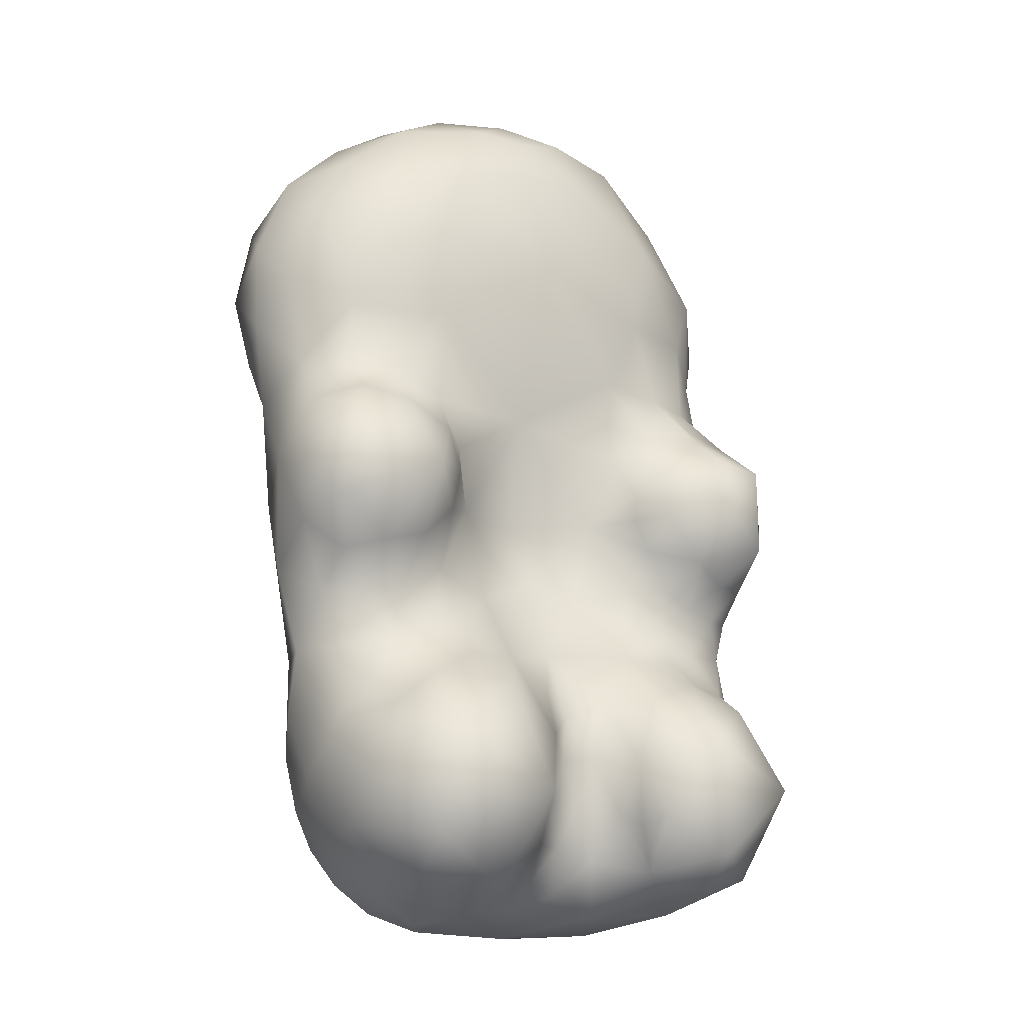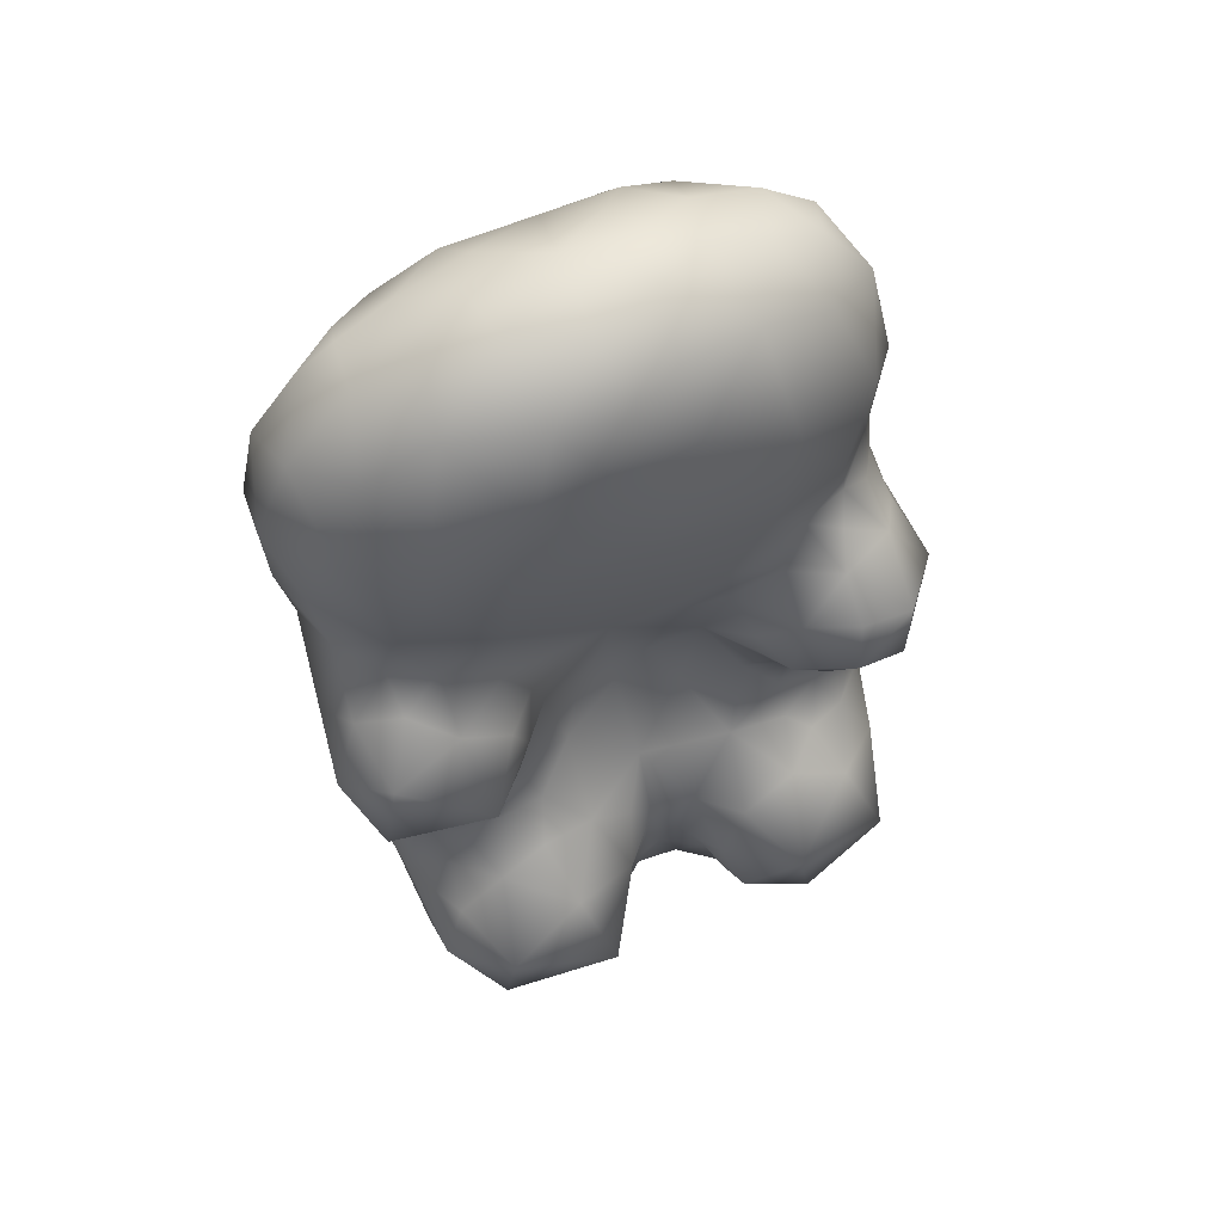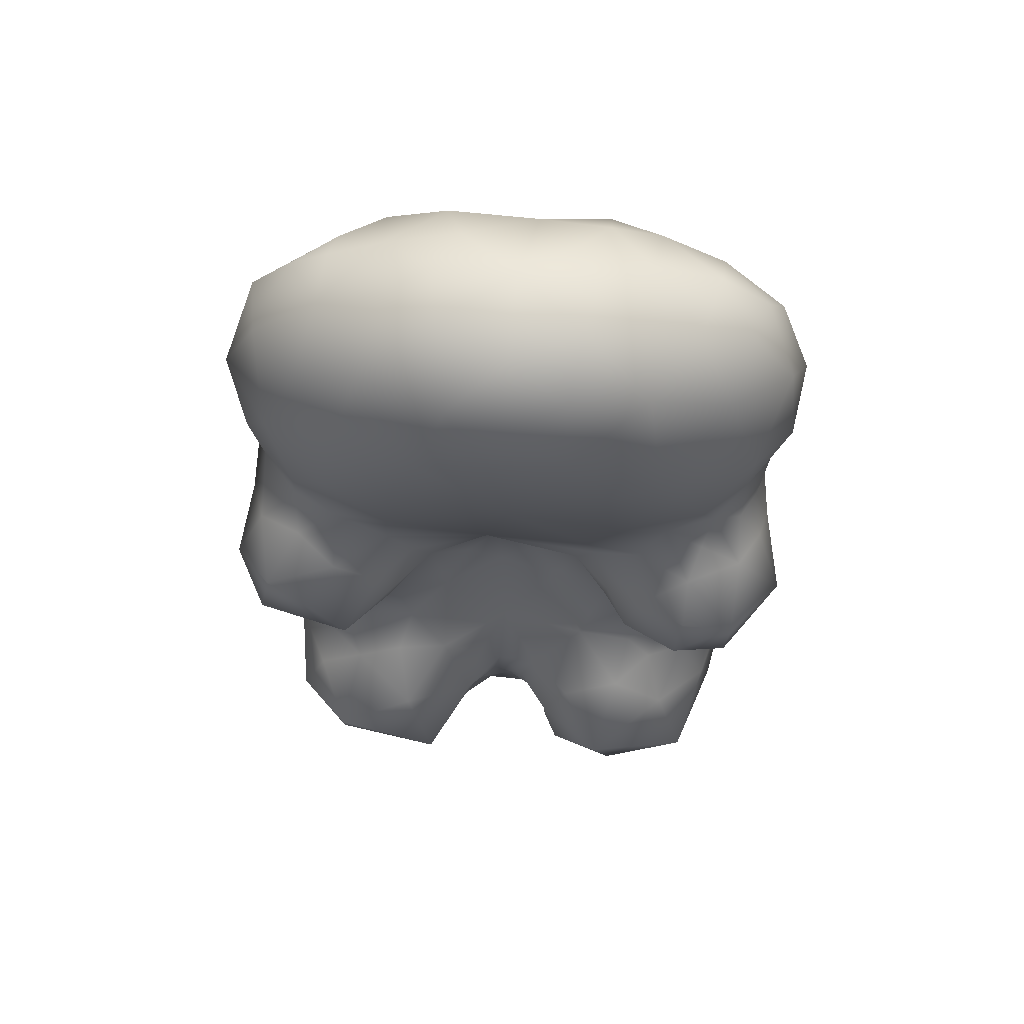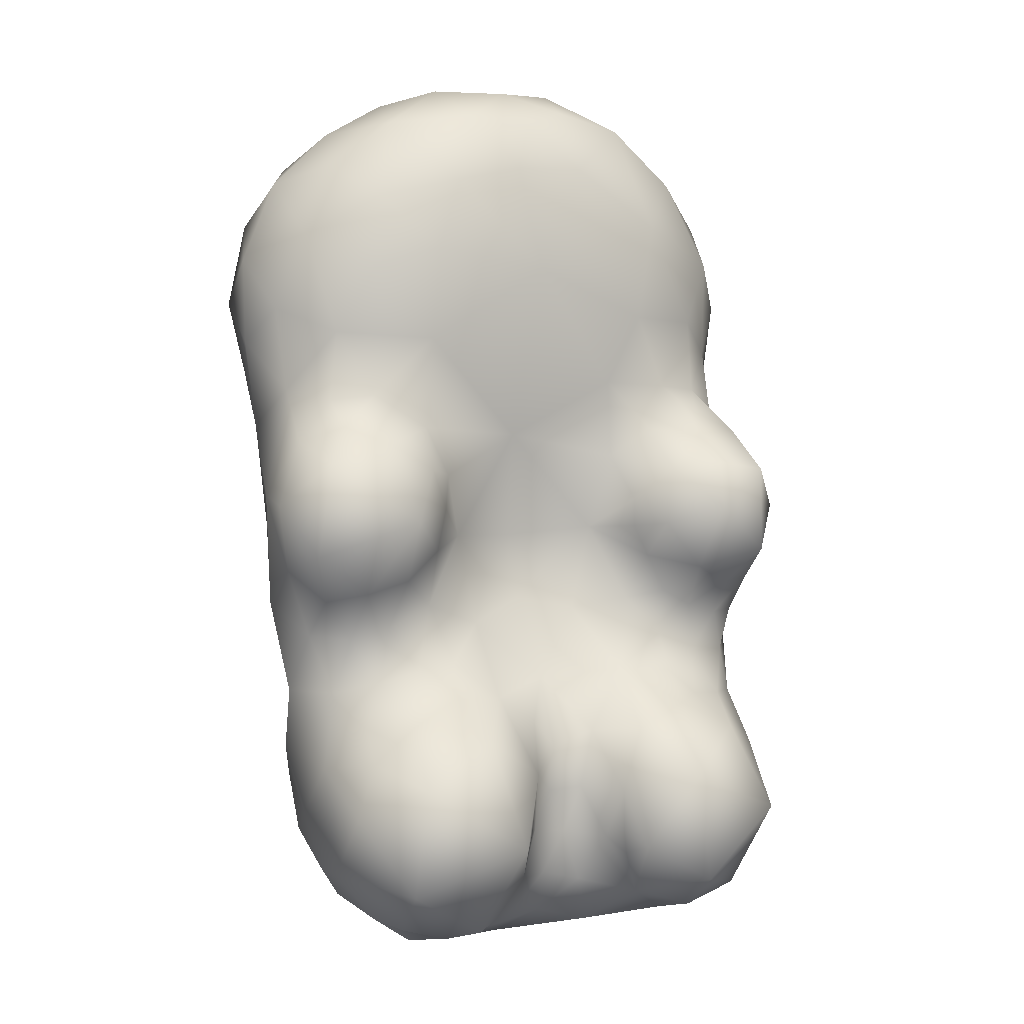
<metadata>
{"format":"obj","ext":"obj","renderer":"f3d","projection":"perspective","resolution":1024,"background":"white","views":[{"elev":-13.1,"azim":-32.3,"up":"+Z"},{"elev":65.1,"azim":-23.7,"up":"+Z"},{"elev":74.9,"azim":3.5,"up":"+Z"},{"elev":3.3,"azim":-26.1,"up":"+Z"}]}
</metadata>
<code>
v -0.05323 -0.1278 -1.022
v 0.5788 0.007957 0.04773
v -0.006274 -0.2695 -0.4049
v 0.3142 0.1844 -0.5115
v -0.000325 0.1082 0.9443
v 0.09506 -0.3996 -0.7586
v 0.3053 -0.3176 -0.4021
v 0.1589 -0.1945 -0.06977
v 0.1196 -0.4506 -0.7904
v -0.05774 0.2768 -0.8655
v 0.391 -0.2766 -0.3688
v 0.3177 -0.2751 -0.2205
v 0.2548 0.1701 -0.917
v 0.5124 -0.2449 -0.4693
v 0.5415 -0.2774 -0.1937
v -0.02728 -0.3589 -0.6509
v 0.107 -0.4617 -0.6483
v 0.1907 -0.1162 -1.013
v 0.3964 -0.4455 -0.5213
v 0.5361 -0.3184 -0.7471
v 0.4415 -0.3137 -0.4649
v 0.2394 -0.5683 -0.6086
v 0.292 -0.4329 -0.9284
v -0.07232 -0.3756 -0.732
v 0.2947 -0.2408 0.1607
v 0.4521 -0.1707 0.252
v 0.2008 -0.2246 0.09679
v 0.6021 -0.1033 -0.108
v -0.02526 -0.1392 -0.08713
v 0.6292 -0.2476 -0.02693
v 0.4059 -0.3797 0.08376
v 0.2722 -0.1114 0.8639
v 0.5101 0.1543 0.09606
v 0.5711 0.03267 0.6493
v 0.367 0.03878 0.8534
v 0.4508 0.2834 0.5368
v 0.4205 0.2616 0.6826
v 0.00584 -0.1829 0.8571
v 0.002404 -0.2624 0.5238
v 0.1799 0.2629 0.823
v 0.573 -0.02431 0.2916
v -0.4636 0.1728 0.7634
v -0.03979 -0.3504 -0.8375
v -0.05194 0.1768 -0.2739
v -0.4105 -0.284 -0.3945
v -0.1513 -0.355 -0.4341
v -0.3202 -0.2958 -0.373
v -0.514 0.01369 -0.6341
v -0.5631 -0.1265 -0.4197
v -0.4499 -0.3071 -0.4893
v -0.4566 -0.003436 -0.8355
v -0.1848 -0.2064 -0.08029
v -0.3085 -0.2026 -0.9982
v -0.3541 -0.3151 -0.1693
v -0.2924 0.2429 -0.67
v -0.5179 -0.2966 -0.8056
v -0.1831 -0.5616 -0.7347
v -0.4651 -0.3904 -0.554
v -0.1708 0.221 -0.01867
v -0.3888 -0.3032 0.1317
v -0.5606 -0.1955 0.1359
v -0.3671 -0.4135 -0.03427
v -0.5931 -0.2059 -0.1464
v -0.3013 -0.09651 0.8571
v -0.5706 0.1447 0.2936
v -0.3702 0.2323 0.772
v -0.5986 0.1721 0.4501
v -0.2733 0.1912 0.8518
v -0.512 -0.116 0.5923
v -0.3195 0.252 0.1971
v -0.3155 0.3214 0.4792
v 0.2913 0.01839 -0.9616
v 0.3745 0.1047 -0.8487
v 0.4557 0.04465 -0.7885
v 0.493 0.02457 -0.6838
v 0.425 0.12 -0.6804
v 0.179 -0.2494 0.2683
v 0.2592 -0.2519 0.4196
v 0.3003 -0.2834 -0.9698
v 0.3482 -0.1306 -0.9722
v 0.3694 -0.2052 -0.9508
v 0.1106 -0.1991 -0.2575
v 0.06159 -0.1562 -0.1633
v -0.01825 -0.167 -0.2327
v 0.4087 -0.2926 0.1476
v 0.312 -0.2212 0.6291
v 0.5629 -0.1403 -0.3379
v 0.2669 -0.2848 -0.1346
v 0.3706 -0.3483 -0.16
v 0.08432 0.3029 -0.758
v 0.1332 0.064 -1.015
v 0.4891 -0.2465 -0.3679
v 0.3864 -0.273 -0.2562
v 0.5767 -0.1976 -0.1923
v 0.5289 -0.2241 -0.2762
v 0.3057 -0.2725 -0.317
v 0.5593 0.0362 -0.1682
v 0.5383 -0.0653 -0.6624
v 0.3188 0.2131 -0.7484
v -0.04965 0.1258 -1.004
v 0.1023 0.2314 -0.9285
v 0.07082 0.2327 -0.5289
v 0.2112 0.2629 -0.6691
v 0.05079 -0.3502 -0.8623
v 0.5091 0.03654 -0.4805
v 0.3601 -0.3445 -0.4556
v 0.4225 -0.02636 -0.8971
v 0.5016 -0.05608 -0.7911
v 0.1025 -0.2757 -0.9773
v -0.02211 -0.2921 -0.9375
v 0.457 -0.3088 -0.2034
v 0.01162 -0.3511 -0.7489
v 0.04352 -0.3762 -0.6446
v 0.07634 -0.3673 -0.5202
v 0.2335 -0.2391 -0.236
v 0.1837 -0.3069 -0.3939
v 0.4029 0.1497 -0.2047
v 0.1735 0.1723 -0.2393
v -0.01354 -0.3513 -0.5522
v 0.5568 -0.1808 -0.5786
v 0.4644 -0.2602 -0.2786
v 0.2066 0.2686 -0.8197
v 0.1101 -0.4587 -0.7415
v 0.1588 -0.422 -0.886
v 0.2813 -0.4204 -0.4645
v 0.1587 -0.4444 -0.5106
v 0.5044 -0.354 -0.5748
v 0.4422 -0.2029 -0.89
v 0.4193 -0.4133 -0.8945
v 0.5232 -0.1662 -0.7412
v 0.4596 -0.5215 -0.7007
v 0.2827 -0.5468 -0.8475
v 0.1406 -0.5124 -0.768
v 0.5908 -0.1008 0.06543
v 0.5689 -0.1658 0.12
v 0.03424 0.2545 -0.02468
v 0.4181 -0.2066 0.411
v 0.3478 -0.2089 0.2597
v 0.2324 -0.283 -0.002743
v 0.5155 -0.1487 0.2077
v 0.5167 -0.1126 0.3412
v 0.4325 -0.2229 0.1967
v 0.55 -0.09244 0.1993
v 0.5705 -0.02842 0.1671
v 0.2585 0.2527 0.1184
v 0.521 -0.2446 0.1545
v 0.5168 -0.38 0.06587
v 0.2799 -0.3541 -0.05614
v 0.2324 -0.2829 -0.06495
v 0.3081 -0.3309 0.06992
v 0.5176 -0.3832 -0.1219
v 0.3935 -0.4176 -0.01949
v 0.5829 0.05653 0.2182
v 0.5801 0.1607 0.3263
v 0.6069 0.05569 0.3537
v 0.4065 0.1719 0.8096
v 0.4767 0.06016 0.7831
v 0.5102 0.1558 0.7282
v 0.5968 -0.02429 0.452
v 0.6191 0.1151 0.4844
v 0.4379 -0.06983 0.7477
v -0.05996 0.3262 0.2778
v 0.2881 0.2772 0.7602
v 0.553 0.1991 0.6088
v 0.5084 -0.1323 0.5517
v 0.1354 -0.01305 0.949
v 0.2499 0.04102 0.9188
v 0.1576 0.1022 0.9348
v 0.1242 0.1965 0.8887
v 0.03458 0.2836 0.7974
v -0.007639 -0.07476 0.9412
v 0.1092 -0.1396 0.8946
v 0.1172 -0.2194 0.7582
v 0.1803 0.3161 0.7416
v 0.265 0.1645 0.8731
v 0.4468 0.2711 0.3464
v 0.5524 0.2272 0.4629
v -0.3594 0.06879 -0.9003
v -0.04841 -0.2122 0.1483
v -0.09603 0.358 0.6145
v -0.2675 -0.1376 -1.012
v -0.2444 -0.2676 -0.9881
v -0.506 -0.0265 -0.7563
v -0.5312 -0.1305 -0.6976
v -0.1219 -0.4155 -0.8332
v -0.08936 -0.3361 -0.9019
v -0.3372 -0.05268 -0.9719
v -0.0999 -0.1693 -0.17
v -0.1481 -0.2251 -0.2799
v -0.08984 -0.4259 -0.5993
v -0.3601 -0.1769 0.6827
v -0.3962 0.06413 0.84
v -0.5847 -0.06638 -0.2297
v -0.2064 0.2297 -0.5276
v -0.05979 0.2871 -0.6896
v -0.2069 0.2916 -0.7522
v -0.2161 0.01746 -0.9953
v -0.5403 -0.193 -0.2923
v -0.2337 -0.2934 -0.3589
v -0.5421 0.07586 -0.06144
v -0.3821 0.1844 -0.06679
v -0.4716 0.0964 -0.4071
v -0.4999 -0.2419 -0.4158
v -0.3871 -0.1889 -0.9441
v -0.2204 0.1953 -0.9197
v -0.3768 0.1721 -0.6263
v -0.5553 -0.07843 -0.5534
v -0.2793 -0.2586 -0.2311
v -0.111 -0.2766 -0.963
v -0.263 -0.368 -0.4284
v -0.06399 -0.3539 -0.4938
v -0.2561 0.1834 -0.2622
v -0.4218 -0.05386 -0.9124
v -0.4602 0.09975 -0.6087
v -0.4471 0.08731 -0.7431
v -0.3649 -0.3826 -0.4797
v -0.5284 -0.2677 -0.2121
v -0.4663 -0.2554 -0.2988
v -0.3813 -0.2692 -0.2773
v -0.3392 0.2046 -0.7823
v -0.5298 -0.2561 -0.5791
v -0.5171 -0.4245 -0.6643
v -0.1562 -0.3525 -0.9296
v -0.3868 -0.3537 -0.9316
v -0.4854 -0.1179 -0.8335
v -0.2369 -0.49 -0.5028
v -0.2425 -0.4494 -0.9306
v -0.4215 -0.509 -0.8243
v -0.2803 -0.3088 -0.1051
v -0.1145 -0.4431 -0.7282
v -0.4059 -0.5377 -0.5922
v -0.6019 -0.09134 0.01422
v -0.2642 -0.2497 0.3651
v -0.272 -0.2315 0.1658
v -0.3874 -0.2077 0.239
v -0.2201 -0.2332 0.05904
v -0.4717 -0.2382 0.1685
v -0.4765 -0.1651 0.228
v -0.5493 -0.08097 0.2507
v -0.4498 -0.3235 -0.1933
v -0.2582 -0.305 -0.01225
v -0.6253 -0.244 -0.000424
v -0.2919 -0.3128 0.07469
v -0.5739 -0.349 -0.1077
v -0.5405 -0.3394 0.09242
v -0.4373 -0.06606 0.7559
v -0.533 0.03999 0.7182
v -0.2804 0.3063 0.7103
v -0.5776 0.04686 0.1696
v -0.4174 0.2586 0.653
v 0.2109 0.3063 0.5494
v -0.3841 0.1703 0.8246
v -0.4861 0.2537 0.3434
v -0.4892 0.2605 0.5174
v -0.5569 0.1774 0.6295
v -0.6096 0.03375 0.5447
v -0.3862 -0.219 0.5257
v -0.4663 -0.1786 0.3788
v -0.4893 0.1707 0.1454
v -0.268 0.054 0.9115
v -0.1521 -0.009394 0.9467
v -0.1664 0.1152 0.9288
v -0.1253 -0.1612 0.8722
v -0.0411 -0.23 0.7528
v -0.1876 -0.2277 0.7217
v -0.1172 0.2099 0.8789
v -0.2448 -0.2465 0.5677
v -0.1504 0.2944 0.789
v -0.5697 -0.07005 0.432
v -0.6043 0.03801 0.3601
f 72 13 73
f 74 73 76
f 74 76 75
f 77 39 179
f 78 137 86
f 104 109 124
f 109 18 79
f 109 79 124
f 18 80 79
f 80 128 81
f 80 81 79
f 3 82 84
f 83 29 84
f 82 83 84
f 3 116 82
f 32 86 161
f 28 87 97
f 89 88 12
f 125 19 106
f 7 125 106
f 10 195 90
f 102 103 90
f 195 102 90
f 18 1 91
f 91 13 72
f 18 91 72
f 30 94 28
f 43 104 112
f 87 28 94
f 94 15 95
f 87 94 95
f 93 12 96
f 28 97 2
f 76 4 105
f 75 105 98
f 13 99 73
f 99 4 76
f 99 76 73
f 14 87 92
f 20 128 130
f 89 12 93
f 1 100 91
f 100 10 101
f 101 13 91
f 100 101 91
f 102 4 103
f 124 6 104
f 105 87 120
f 120 98 105
f 89 93 111
f 21 92 11
f 106 21 11
f 105 75 76
f 128 107 108
f 107 73 74
f 74 75 108
f 107 74 108
f 1 18 109
f 43 110 104
f 110 1 109
f 110 109 104
f 123 17 6
f 16 112 113
f 6 17 113
f 112 6 113
f 3 114 116
f 114 17 126
f 126 125 116
f 114 126 116
f 149 8 88
f 8 82 115
f 115 12 88
f 8 115 88
f 82 116 115
f 116 7 96
f 96 12 115
f 116 96 115
f 145 33 117
f 117 4 118
f 145 117 118
f 33 97 117
f 97 87 105
f 105 4 117
f 97 105 117
f 7 116 125
f 118 4 102
f 16 113 119
f 113 17 114
f 114 3 119
f 113 114 119
f 128 80 107
f 80 18 72
f 72 73 107
f 80 72 107
f 128 79 81
f 87 14 120
f 102 44 118
f 93 96 11
f 7 106 11
f 96 7 11
f 93 11 121
f 121 15 111
f 93 121 111
f 11 92 121
f 92 87 95
f 95 15 121
f 92 95 121
f 4 99 103
f 99 13 122
f 99 122 103
f 13 101 122
f 101 10 90
f 90 103 122
f 101 90 122
f 104 6 112
f 79 23 124
f 17 22 126
f 21 106 19
f 20 120 127
f 14 21 127
f 120 14 127
f 128 20 129
f 129 23 79
f 128 129 79
f 120 130 98
f 22 125 126
f 6 9 123
f 130 128 108
f 108 75 98
f 130 108 98
f 120 20 130
f 20 131 129
f 131 22 132
f 132 23 129
f 131 132 129
f 22 133 132
f 133 9 124
f 124 23 132
f 133 124 132
f 124 9 6
f 21 14 92
f 127 21 19
f 30 134 135
f 125 22 19
f 22 131 19
f 131 20 127
f 131 127 19
f 9 133 123
f 133 22 17
f 133 17 123
f 118 44 136
f 118 136 145
f 25 77 27
f 77 179 27
f 78 39 77
f 138 25 85
f 85 142 138
f 77 25 138
f 139 8 149
f 77 138 78
f 2 97 33
f 150 25 27
f 150 27 139
f 85 25 150
f 8 139 27
f 8 27 179
f 137 26 141
f 141 26 140
f 134 28 2
f 138 26 137
f 138 137 78
f 29 83 8
f 83 82 8
f 179 29 8
f 140 26 146
f 26 142 146
f 142 85 146
f 140 135 143
f 143 41 141
f 140 143 141
f 135 134 143
f 134 2 144
f 144 41 143
f 134 144 143
f 26 138 142
f 162 145 136
f 30 146 147
f 85 31 147
f 146 85 147
f 89 148 88
f 148 139 149
f 148 149 88
f 94 30 15
f 150 31 85
f 30 151 15
f 151 89 111
f 151 111 15
f 139 148 150
f 148 89 152
f 152 31 150
f 148 152 150
f 89 151 152
f 151 30 147
f 147 31 152
f 151 147 152
f 134 30 28
f 146 30 135
f 135 140 146
f 41 153 155
f 153 33 154
f 153 154 155
f 37 156 158
f 156 35 157
f 157 34 158
f 156 157 158
f 34 159 160
f 159 41 155
f 155 154 160
f 159 155 160
f 35 161 157
f 161 34 157
f 33 153 2
f 153 41 144
f 153 144 2
f 174 40 163
f 163 37 251
f 174 163 251
f 251 145 162
f 37 36 251
f 40 175 163
f 175 35 156
f 156 37 163
f 175 156 163
f 36 37 164
f 158 34 164
f 37 158 164
f 137 165 86
f 165 34 161
f 165 161 86
f 5 166 168
f 166 32 167
f 167 175 168
f 166 167 168
f 170 5 169
f 32 166 172
f 166 5 171
f 171 38 172
f 166 171 172
f 32 172 173
f 172 38 173
f 169 5 168
f 169 168 175
f 170 40 174
f 251 170 174
f 169 40 170
f 175 40 169
f 32 35 167
f 35 175 167
f 35 32 161
f 32 173 86
f 39 78 86
f 173 39 86
f 34 165 159
f 165 137 141
f 141 41 159
f 165 141 159
f 33 145 176
f 251 36 176
f 145 251 176
f 33 176 154
f 176 36 177
f 176 177 154
f 36 164 177
f 164 34 160
f 160 154 177
f 164 160 177
f 53 181 182
f 181 197 1
f 1 209 182
f 181 1 182
f 183 184 48
f 43 185 186
f 223 209 186
f 185 223 186
f 53 204 181
f 187 197 181
f 204 187 181
f 29 188 84
f 188 52 189
f 189 3 84
f 188 189 84
f 46 3 189
f 24 16 190
f 24 190 230
f 191 64 246
f 241 236 243
f 201 202 200
f 202 49 193
f 202 193 200
f 203 50 45
f 55 194 196
f 194 102 195
f 195 10 196
f 194 195 196
f 217 63 198
f 193 49 198
f 63 193 198
f 202 194 206
f 24 43 112
f 51 215 178
f 47 219 45
f 203 49 221
f 204 56 225
f 178 205 197
f 205 10 100
f 100 1 197
f 205 100 197
f 55 206 194
f 48 207 202
f 207 49 202
f 208 47 199
f 209 1 110
f 110 43 186
f 209 110 186
f 112 16 24
f 199 47 210
f 46 190 211
f 211 3 46
f 210 46 199
f 204 53 182
f 194 212 44
f 212 201 59
f 212 59 44
f 194 202 212
f 202 201 212
f 3 211 119
f 190 16 119
f 211 190 119
f 51 178 213
f 178 197 187
f 187 204 213
f 178 187 213
f 48 214 215
f 214 206 215
f 48 184 207
f 221 49 207
f 184 221 207
f 200 193 232
f 44 102 194
f 217 218 240
f 218 45 219
f 219 54 240
f 218 219 240
f 217 198 218
f 198 49 203
f 203 45 218
f 198 203 218
f 55 220 206
f 220 178 215
f 220 215 206
f 55 196 220
f 196 10 205
f 205 178 220
f 196 205 220
f 182 209 223
f 221 56 222
f 58 221 222
f 210 47 216
f 58 50 221
f 190 57 230
f 50 216 45
f 184 56 221
f 185 43 24
f 230 185 24
f 224 56 204
f 224 204 182
f 216 50 58
f 219 47 208
f 208 229 54
f 219 208 54
f 48 202 214
f 202 206 214
f 199 46 189
f 189 52 208
f 199 189 208
f 184 183 225
f 46 210 226
f 226 57 190
f 46 226 190
f 183 48 215
f 51 183 215
f 213 204 225
f 225 183 51
f 213 225 51
f 225 56 184
f 182 227 224
f 227 57 228
f 228 56 224
f 227 228 224
f 182 223 227
f 185 57 227
f 223 185 227
f 221 50 203
f 241 62 229
f 58 231 216
f 231 57 226
f 226 210 216
f 231 226 216
f 58 222 231
f 222 56 228
f 228 57 231
f 222 228 231
f 230 57 185
f 136 44 59
f 236 234 243
f 241 229 52
f 60 234 235
f 234 233 235
f 237 60 235
f 179 236 52
f 236 241 52
f 234 236 179
f 234 179 233
f 60 243 234
f 239 258 269
f 238 239 61
f 237 238 61
f 61 239 232
f 70 59 201
f 201 200 259
f 70 201 259
f 188 29 52
f 29 179 52
f 233 258 235
f 258 239 238
f 238 237 235
f 258 238 235
f 52 229 208
f 200 249 259
f 200 232 249
f 232 239 249
f 54 62 240
f 232 193 63
f 216 47 45
f 243 62 241
f 242 61 232
f 242 232 63
f 229 62 54
f 63 244 242
f 244 62 245
f 245 61 242
f 244 245 242
f 63 217 244
f 240 62 244
f 217 240 244
f 60 62 243
f 237 61 245
f 245 62 60
f 237 245 60
f 59 162 136
f 69 246 247
f 192 42 247
f 246 192 247
f 71 162 70
f 69 191 246
f 68 268 248
f 239 269 270
f 270 65 249
f 239 270 249
f 42 66 250
f 251 162 180
f 70 162 59
f 68 66 252
f 68 252 192
f 249 65 259
f 70 253 71
f 253 67 254
f 253 254 71
f 71 254 250
f 254 67 255
f 255 42 250
f 254 255 250
f 66 68 248
f 252 66 42
f 192 252 42
f 69 247 256
f 247 42 255
f 255 67 256
f 247 255 256
f 267 257 233
f 257 69 258
f 257 258 233
f 162 71 180
f 248 268 180
f 71 248 180
f 70 259 253
f 65 67 253
f 259 65 253
f 68 260 262
f 260 64 261
f 261 5 262
f 260 261 262
f 180 268 170
f 266 5 170
f 268 266 170
f 180 170 251
f 38 171 263
f 171 5 261
f 261 64 263
f 171 261 263
f 39 264 265
f 264 38 263
f 263 64 265
f 264 263 265
f 173 38 264
f 39 173 264
f 68 262 266
f 262 5 266
f 192 64 260
f 68 192 260
f 266 268 68
f 246 64 192
f 267 39 265
f 265 64 191
f 267 265 191
f 267 233 39
f 233 179 39
f 258 69 269
f 250 66 248
f 250 248 71
f 270 67 65
f 269 69 256
f 256 67 270
f 269 256 270
f 191 69 257
f 267 191 257

</code>
